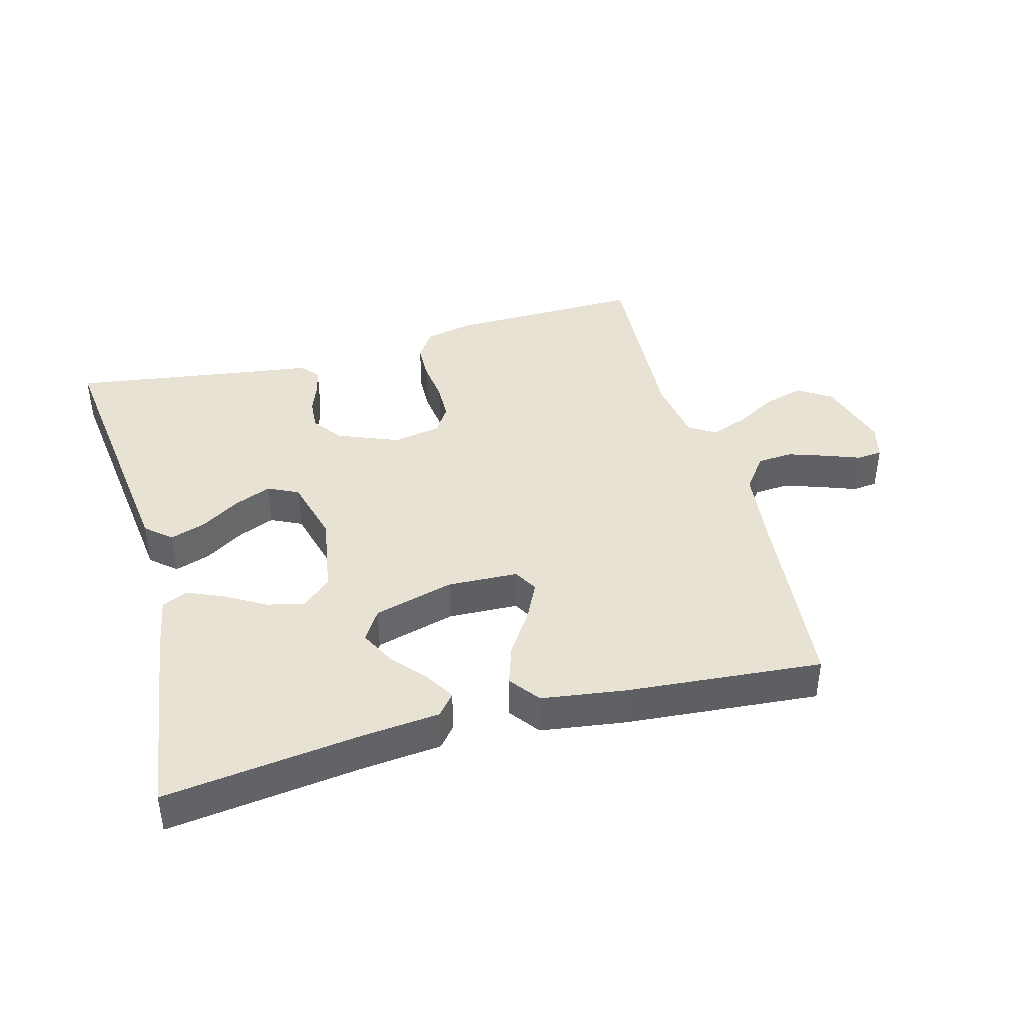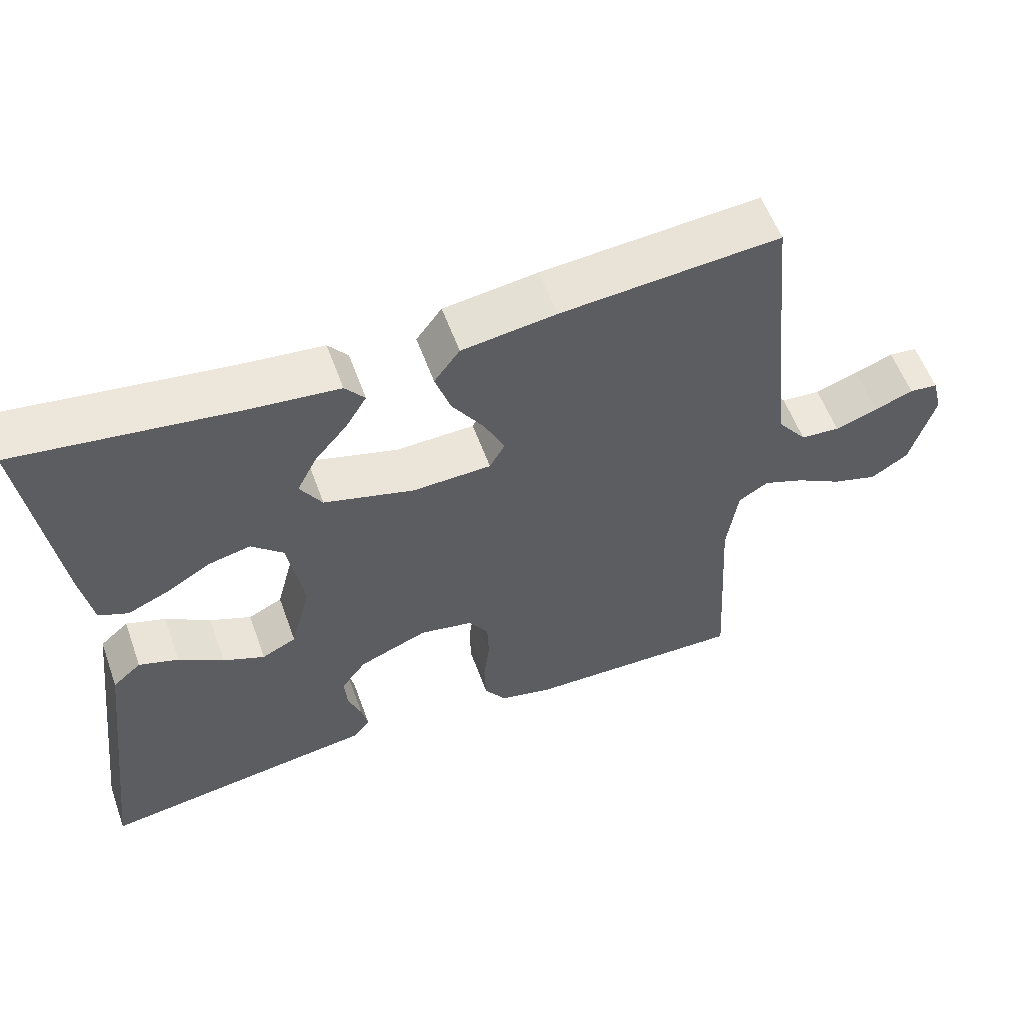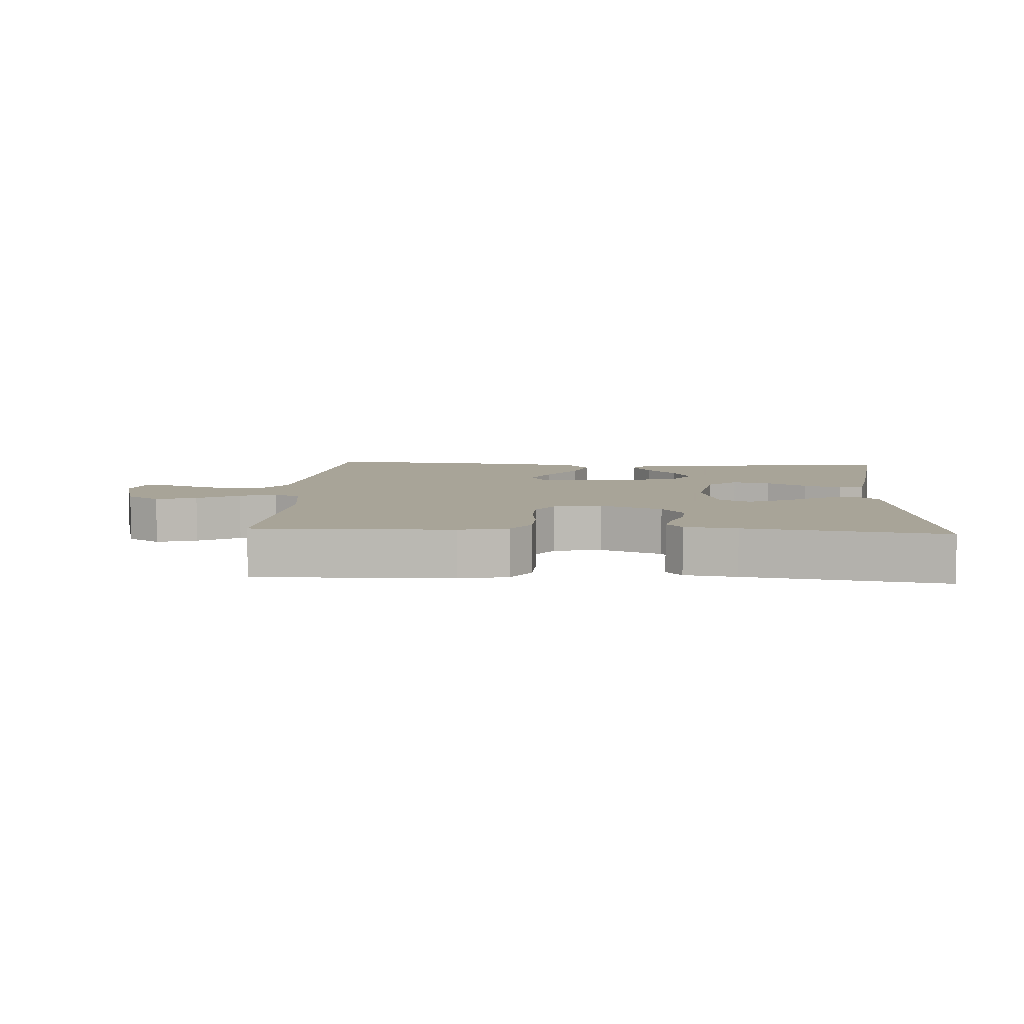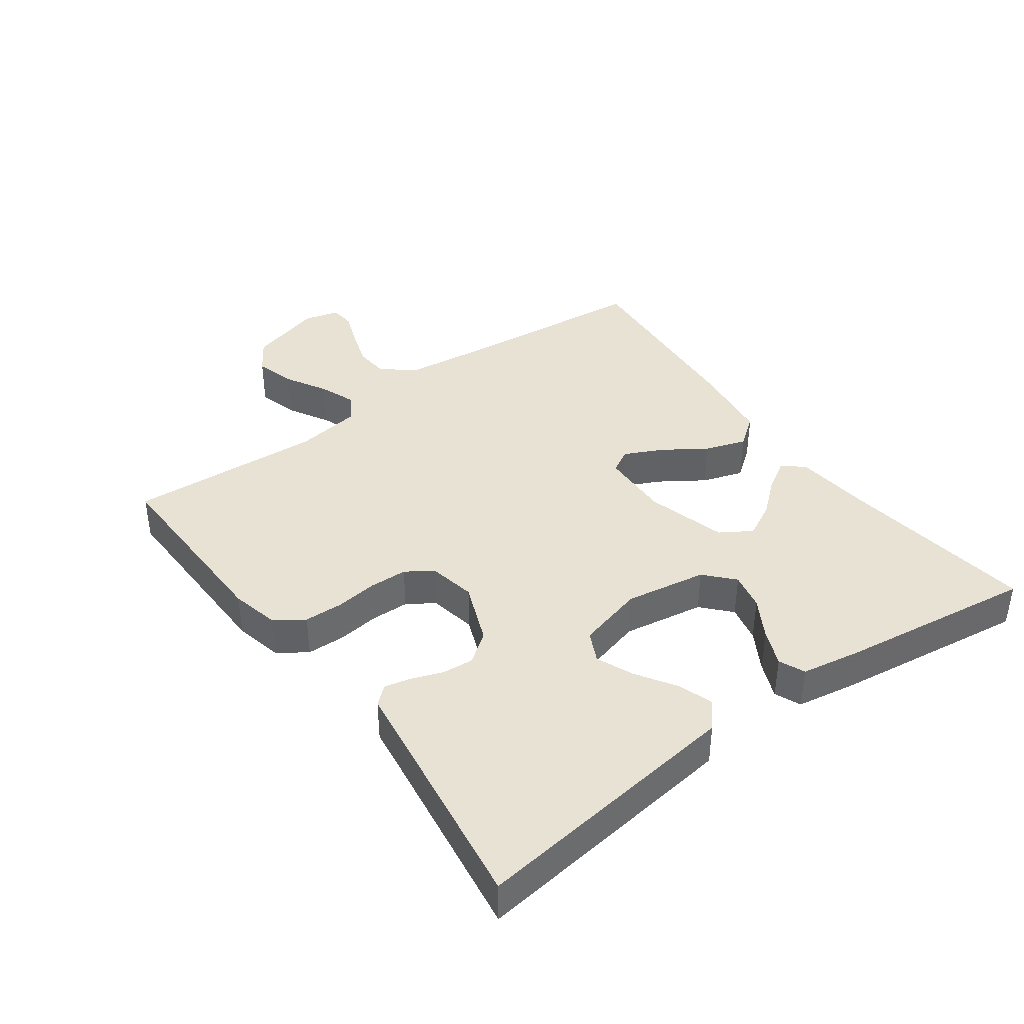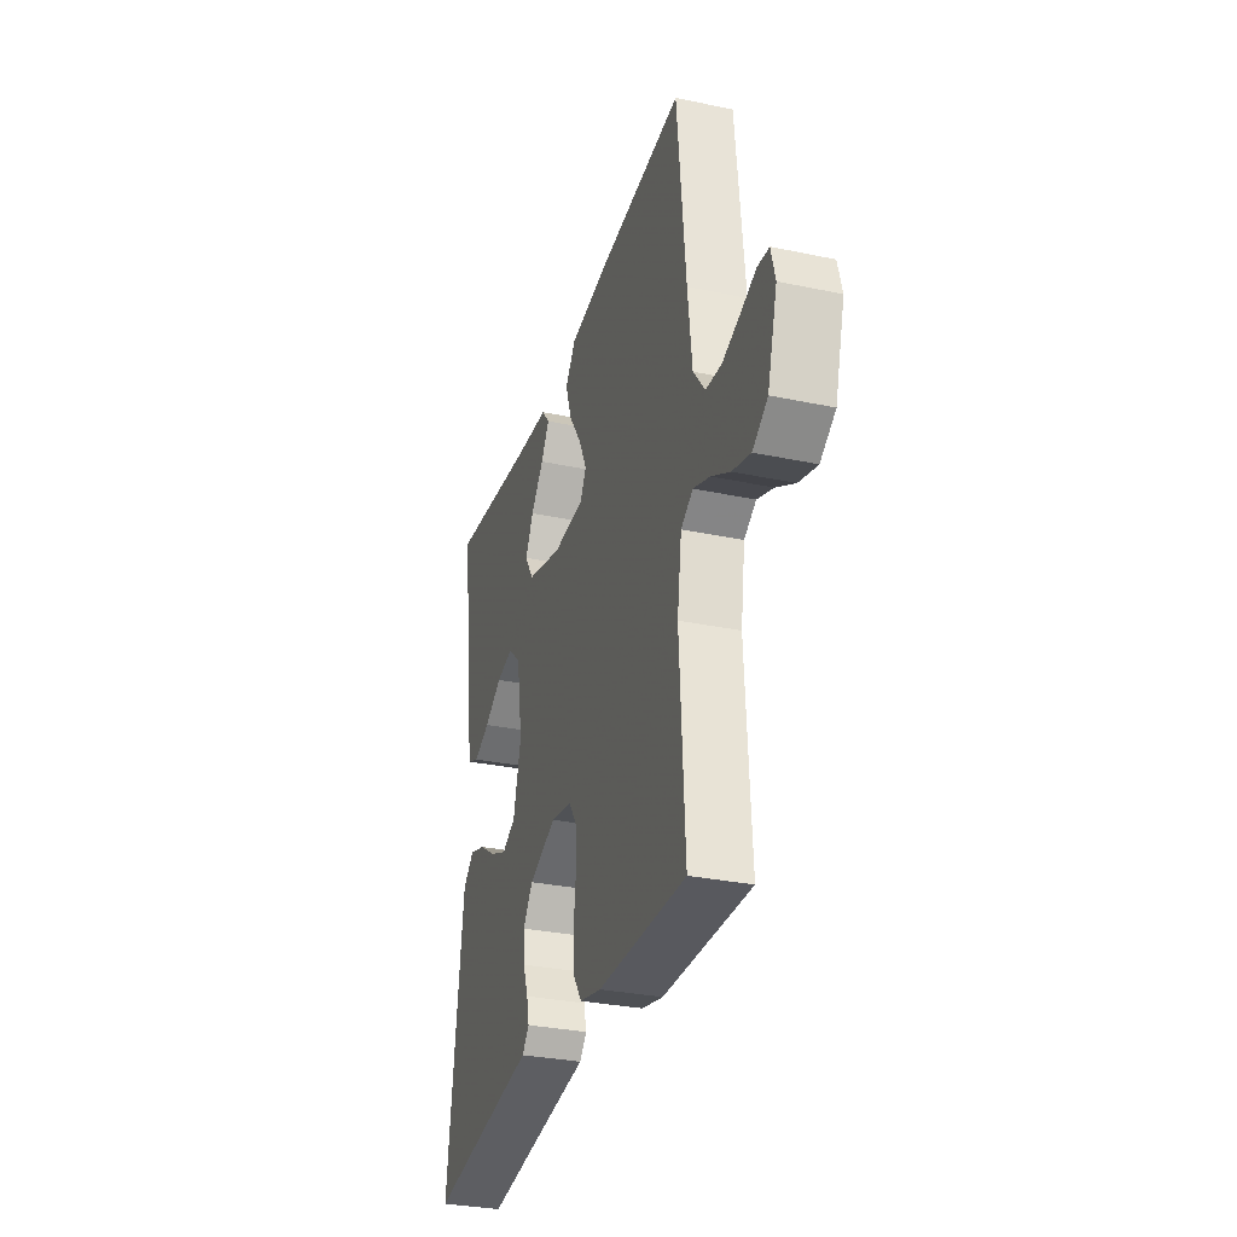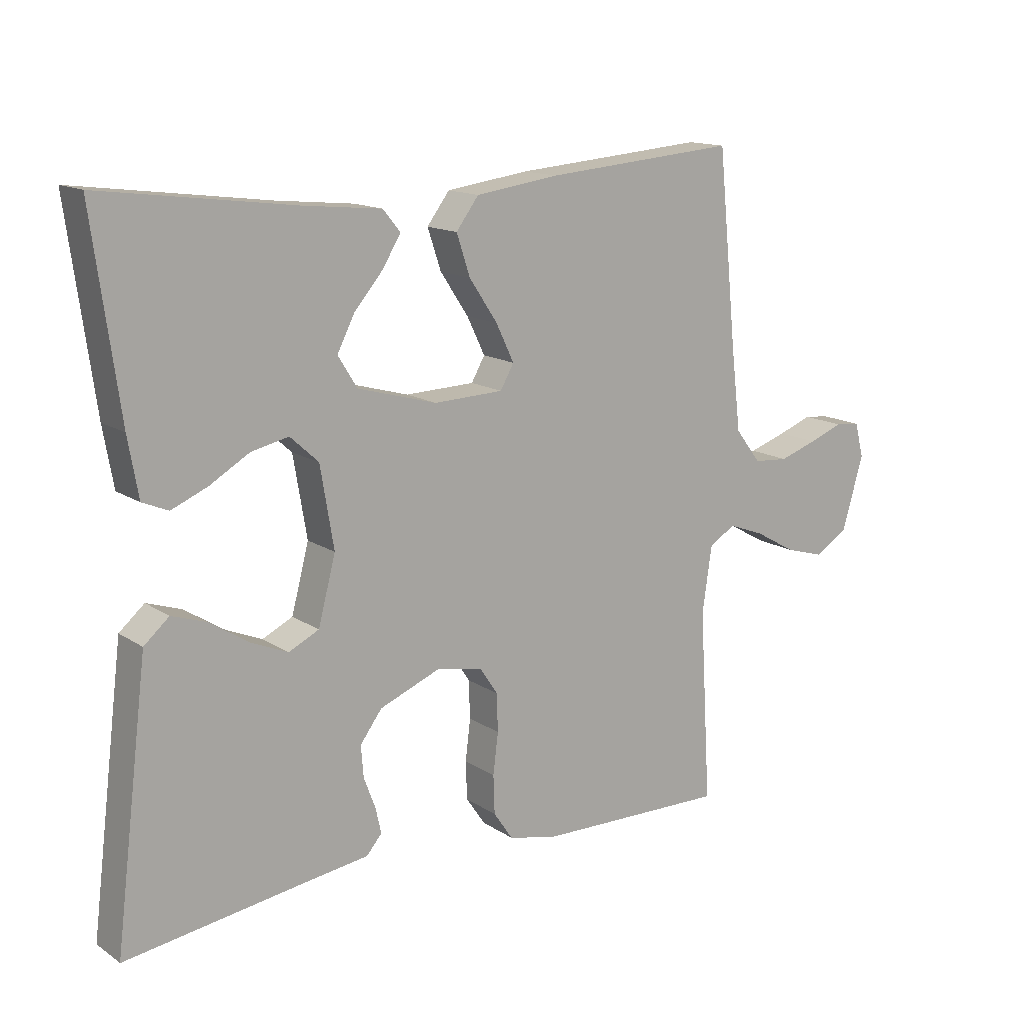
<metadata>
{"format":"obj","ext":"obj","renderer":"f3d","projection":"perspective","resolution":1024,"background":"white","views":[{"elev":40.9,"azim":-15.2,"up":"+Y"},{"elev":56.9,"azim":-19.8,"up":"+Z"},{"elev":7.0,"azim":-176.5,"up":"+Y"},{"elev":39.8,"azim":-126.2,"up":"+Y"},{"elev":-31.2,"azim":73.3,"up":"+Z"},{"elev":14.4,"azim":-35.7,"up":"+Z"}]}
</metadata>
<code>
v -0.5 0.07 -0.5
v -0.463 0.07 -0.2
v -0.448 0.07 -0.079
v -0.409 0.07 -0.045
v -0.355 0.07 -0.063
v -0.294 0.07 -0.102
v -0.237 0.07 -0.126
v -0.19 0.07 -0.103
v -0.163 0.07 0
v -0.184 0.07 0.125
v -0.228 0.07 0.165
v -0.286 0.07 0.152
v -0.347 0.07 0.116
v -0.403 0.07 0.092
v -0.443 0.07 0.109
v -0.459 0.07 0.2
v -0.5 0.07 0.5
v -0.2 0.07 0.461
v -0.08 0.07 0.449
v -0.053 0.07 0.416
v -0.081 0.07 0.37
v -0.126 0.07 0.317
v -0.153 0.07 0.264
v -0.123 0.07 0.216
v 0 0.07 0.182
v 0.108 0.07 0.186
v 0.129 0.07 0.223
v 0.101 0.07 0.281
v 0.057 0.07 0.347
v 0.036 0.07 0.41
v 0.071 0.07 0.457
v 0.2 0.07 0.475
v 0.5 0.07 0.5
v 0.53 0.07 0.2
v 0.545 0.07 0.074
v 0.585 0.07 0.022
v 0.639 0.07 0.018
v 0.698 0.07 0.038
v 0.751 0.07 0.058
v 0.79 0.07 0.054
v 0.804 0.07 0
v 0.771 0.07 -0.114
v 0.72 0.07 -0.147
v 0.658 0.07 -0.129
v 0.594 0.07 -0.093
v 0.538 0.07 -0.072
v 0.497 0.07 -0.097
v 0.482 0.07 -0.2
v 0.5 0.07 -0.5
v 0.2 0.07 -0.495
v 0.126 0.07 -0.478
v 0.096 0.07 -0.434
v 0.094 0.07 -0.374
v 0.102 0.07 -0.31
v 0.1 0.07 -0.251
v 0.073 0.07 -0.21
v 0 0.07 -0.196
v -0.094 0.07 -0.234
v -0.128 0.07 -0.28
v -0.124 0.07 -0.329
v -0.106 0.07 -0.377
v -0.097 0.07 -0.417
v -0.121 0.07 -0.445
v -0.2 0.07 -0.456
v -0.5 0 -0.5
v -0.463 0 -0.2
v -0.448 0 -0.079
v -0.409 0 -0.045
v -0.355 0 -0.063
v -0.294 0 -0.102
v -0.237 0 -0.126
v -0.19 0 -0.103
v -0.163 0 0
v -0.184 0 0.125
v -0.228 0 0.165
v -0.286 0 0.152
v -0.347 0 0.116
v -0.403 0 0.092
v -0.443 0 0.109
v -0.459 0 0.2
v -0.5 0 0.5
v -0.2 0 0.461
v -0.08 0 0.449
v -0.053 0 0.416
v -0.081 0 0.37
v -0.126 0 0.317
v -0.153 0 0.264
v -0.123 0 0.216
v 0 0 0.182
v 0.108 0 0.186
v 0.129 0 0.223
v 0.101 0 0.281
v 0.057 0 0.347
v 0.036 0 0.41
v 0.071 0 0.457
v 0.2 0 0.475
v 0.5 0 0.5
v 0.53 0 0.2
v 0.545 0 0.074
v 0.585 0 0.022
v 0.639 0 0.018
v 0.698 0 0.038
v 0.751 0 0.058
v 0.79 0 0.054
v 0.804 0 0
v 0.771 0 -0.114
v 0.72 0 -0.147
v 0.658 0 -0.129
v 0.594 0 -0.093
v 0.538 0 -0.072
v 0.497 0 -0.097
v 0.482 0 -0.2
v 0.5 0 -0.5
v 0.2 0 -0.495
v 0.126 0 -0.478
v 0.096 0 -0.434
v 0.094 0 -0.374
v 0.102 0 -0.31
v 0.1 0 -0.251
v 0.073 0 -0.21
v 0 0 -0.196
v -0.094 0 -0.234
v -0.128 0 -0.28
v -0.124 0 -0.329
v -0.106 0 -0.377
v -0.097 0 -0.417
v -0.121 0 -0.445
v -0.2 0 -0.456
f 61 62 63 64
f 60 61 64 1
f 59 60 1 2
f 58 59 2 3
f 57 58 3
f 56 57 3
f 51 52 53 54
f 51 54 55
f 48 49 50 51
f 47 48 51 55
f 46 47 55 56
f 42 43 44 45
f 42 45 46
f 41 42 46
f 38 39 40 41
f 37 38 41 46
f 36 37 46 56
f 31 32 33 34
f 31 34 35
f 28 29 30 31
f 27 28 31 35
f 26 27 35 36
f 19 20 21 22
f 18 19 22 23
f 17 18 23
f 16 17 23 24
f 12 13 14 15
f 12 15 16 24
f 3 4 5 6
f 3 6 7
f 56 3 7
f 25 26 36 56
f 11 12 24
f 10 11 24 25
f 9 10 25 56
f 56 7 8
f 8 9 56
f 128 127 126 125
f 65 128 125 124
f 66 65 124 123
f 67 66 123 122
f 67 122 121
f 67 121 120
f 118 117 116 115
f 119 118 115
f 115 114 113 112
f 119 115 112 111
f 120 119 111 110
f 109 108 107 106
f 110 109 106
f 110 106 105
f 105 104 103 102
f 110 105 102 101
f 120 110 101 100
f 98 97 96 95
f 99 98 95
f 95 94 93 92
f 99 95 92 91
f 100 99 91 90
f 86 85 84 83
f 87 86 83 82
f 87 82 81
f 88 87 81 80
f 79 78 77 76
f 88 80 79 76
f 70 69 68 67
f 71 70 67
f 71 67 120
f 120 100 90 89
f 88 76 75
f 89 88 75 74
f 120 89 74 73
f 72 71 120
f 120 73 72
f 1 65 66 2
f 2 66 67 3
f 3 67 68 4
f 4 68 69 5
f 5 69 70 6
f 6 70 71 7
f 7 71 72 8
f 8 72 73 9
f 9 73 74 10
f 10 74 75 11
f 11 75 76 12
f 12 76 77 13
f 13 77 78 14
f 14 78 79 15
f 15 79 80 16
f 16 80 81 17
f 17 81 82 18
f 18 82 83 19
f 19 83 84 20
f 20 84 85 21
f 21 85 86 22
f 22 86 87 23
f 23 87 88 24
f 24 88 89 25
f 25 89 90 26
f 26 90 91 27
f 27 91 92 28
f 28 92 93 29
f 29 93 94 30
f 30 94 95 31
f 31 95 96 32
f 32 96 97 33
f 33 97 98 34
f 34 98 99 35
f 35 99 100 36
f 36 100 101 37
f 37 101 102 38
f 38 102 103 39
f 39 103 104 40
f 40 104 105 41
f 41 105 106 42
f 42 106 107 43
f 43 107 108 44
f 44 108 109 45
f 45 109 110 46
f 46 110 111 47
f 47 111 112 48
f 48 112 113 49
f 49 113 114 50
f 50 114 115 51
f 51 115 116 52
f 52 116 117 53
f 53 117 118 54
f 54 118 119 55
f 55 119 120 56
f 56 120 121 57
f 57 121 122 58
f 58 122 123 59
f 59 123 124 60
f 60 124 125 61
f 61 125 126 62
f 62 126 127 63
f 63 127 128 64
f 64 128 65 1

</code>
